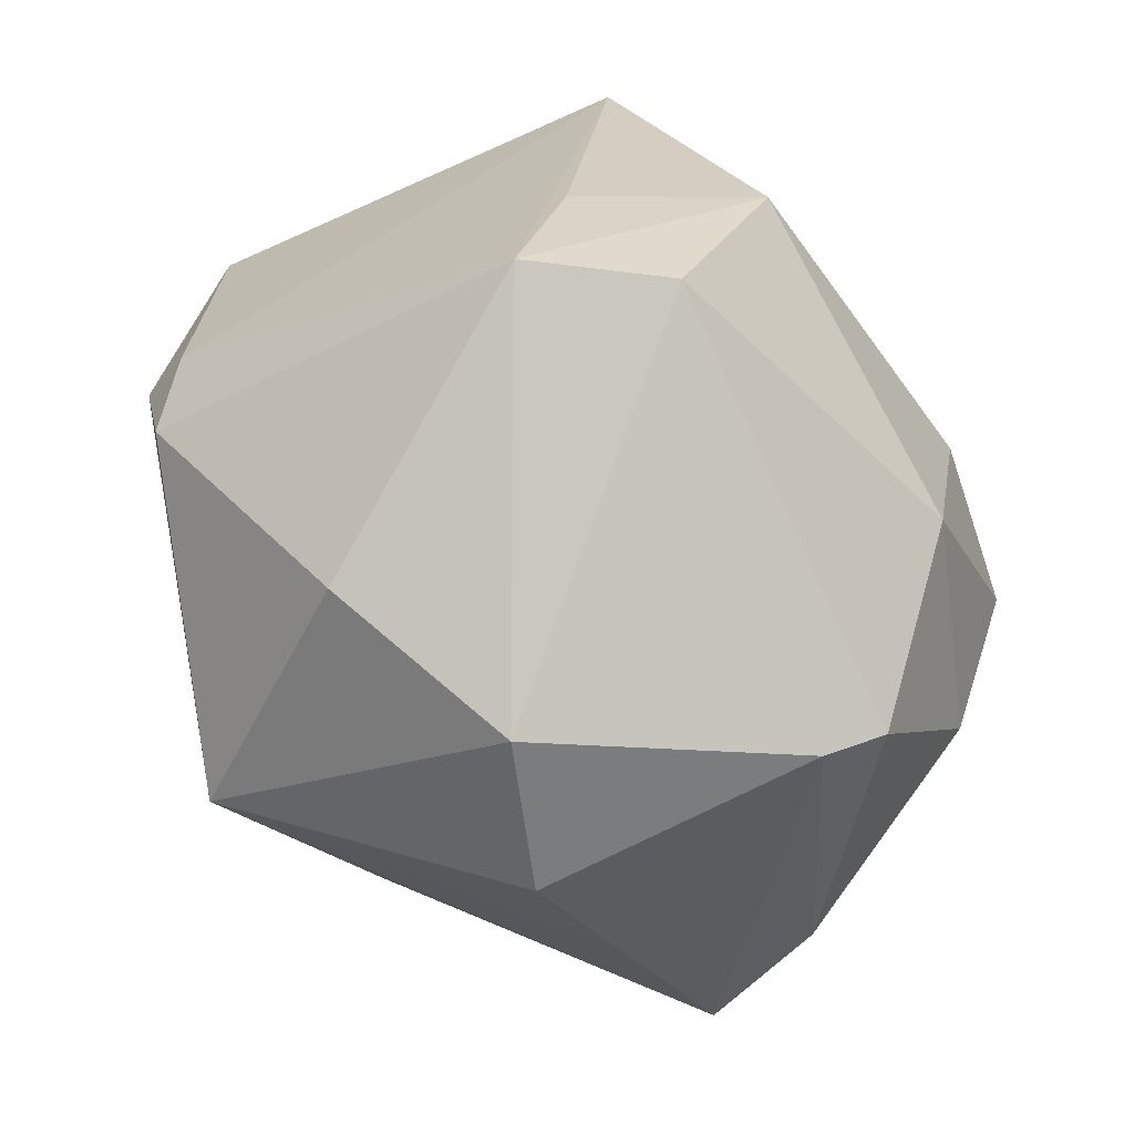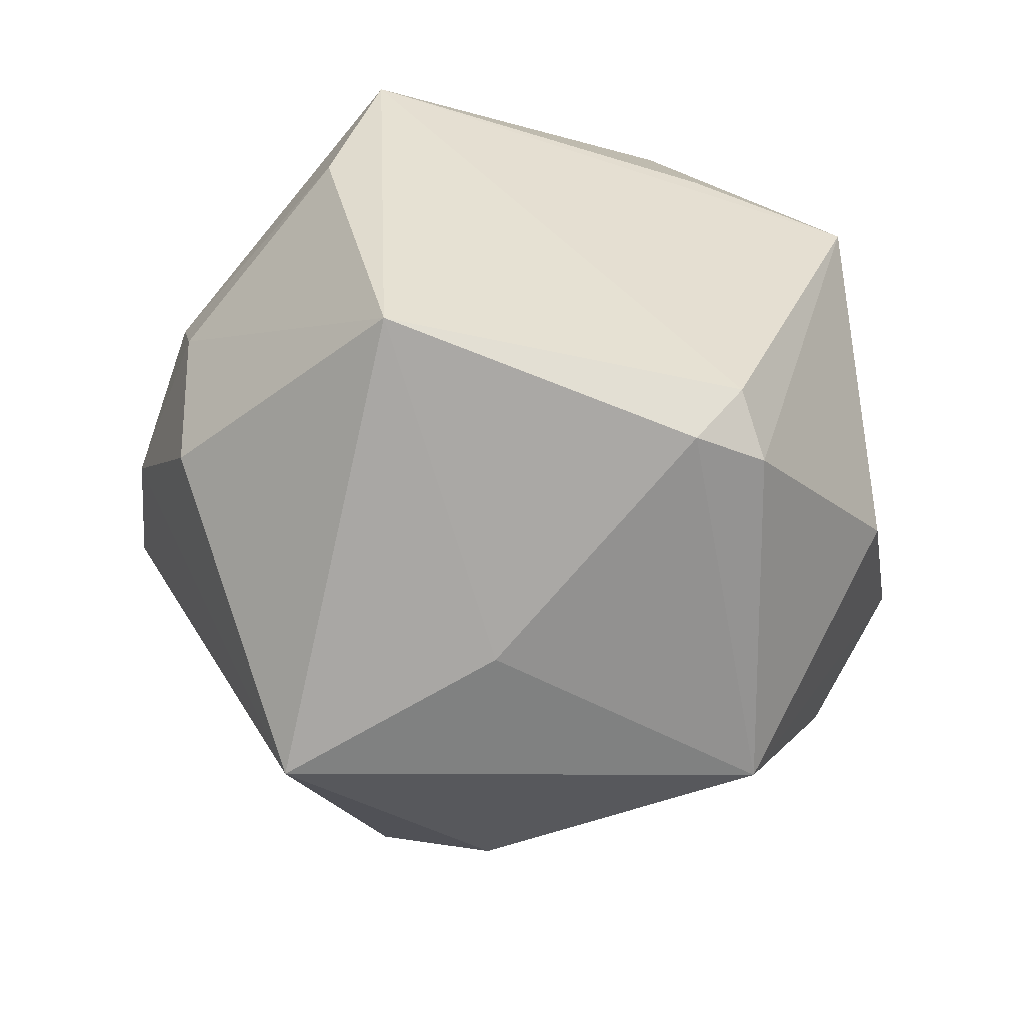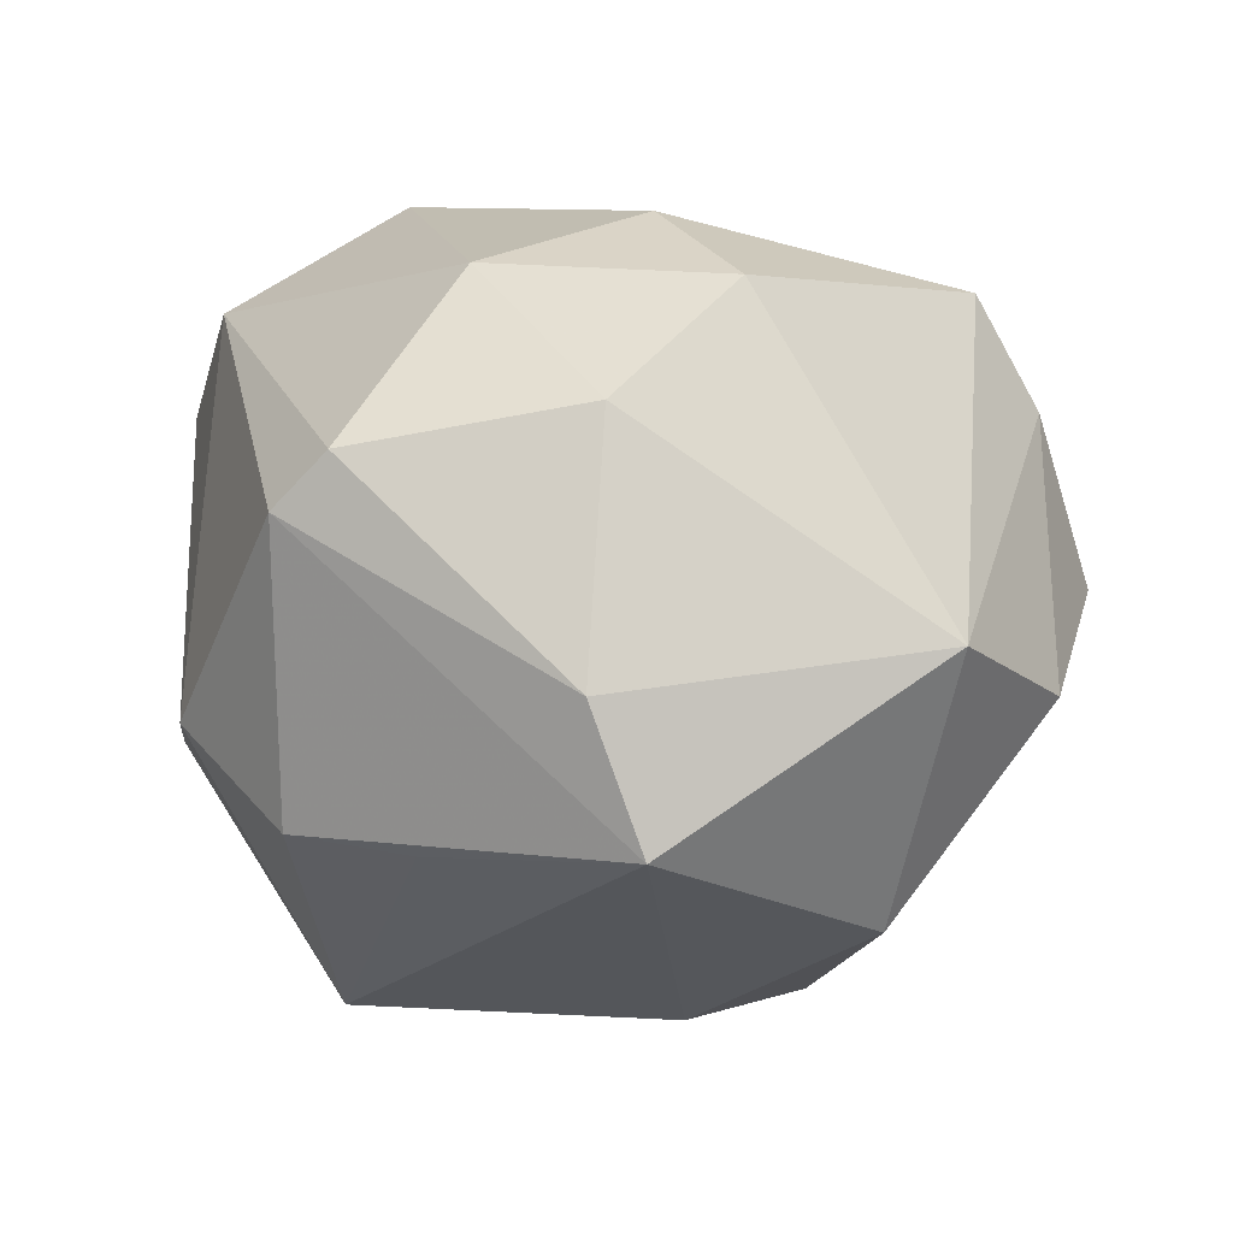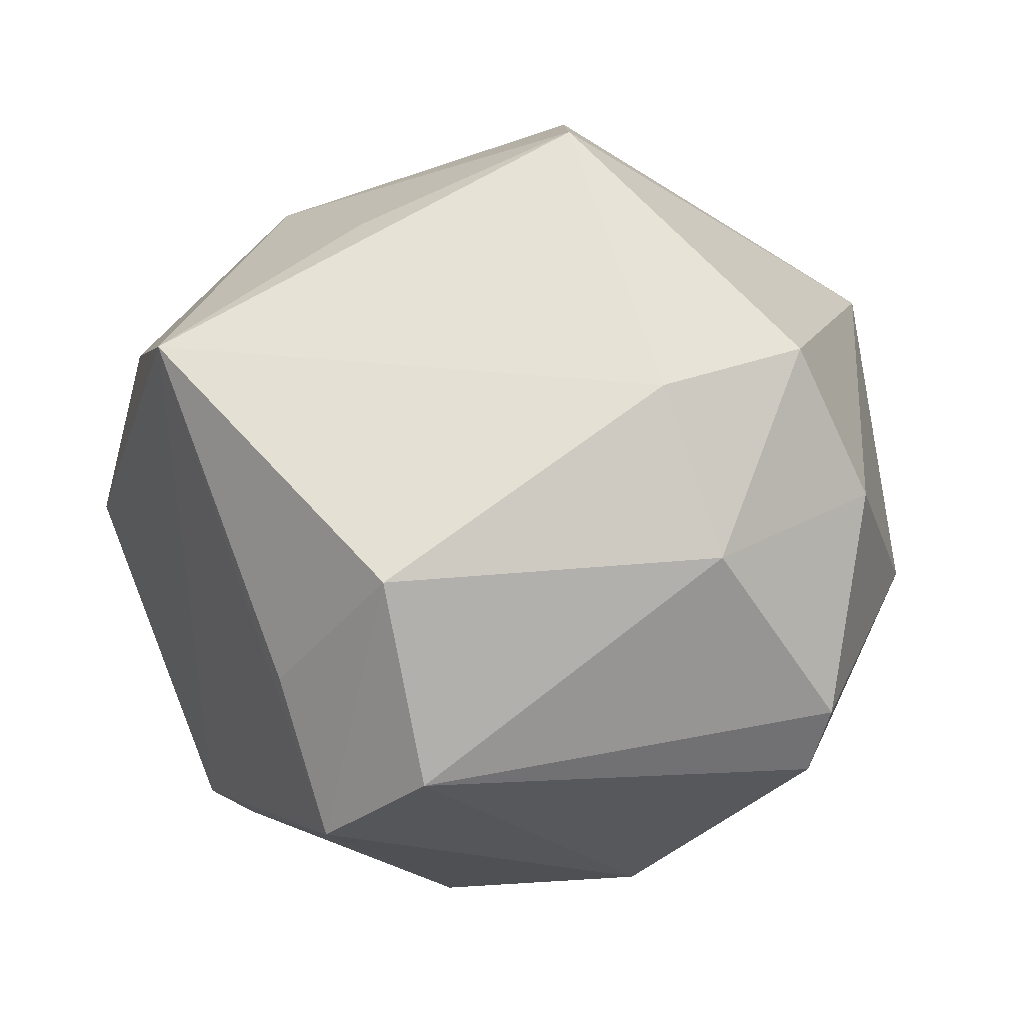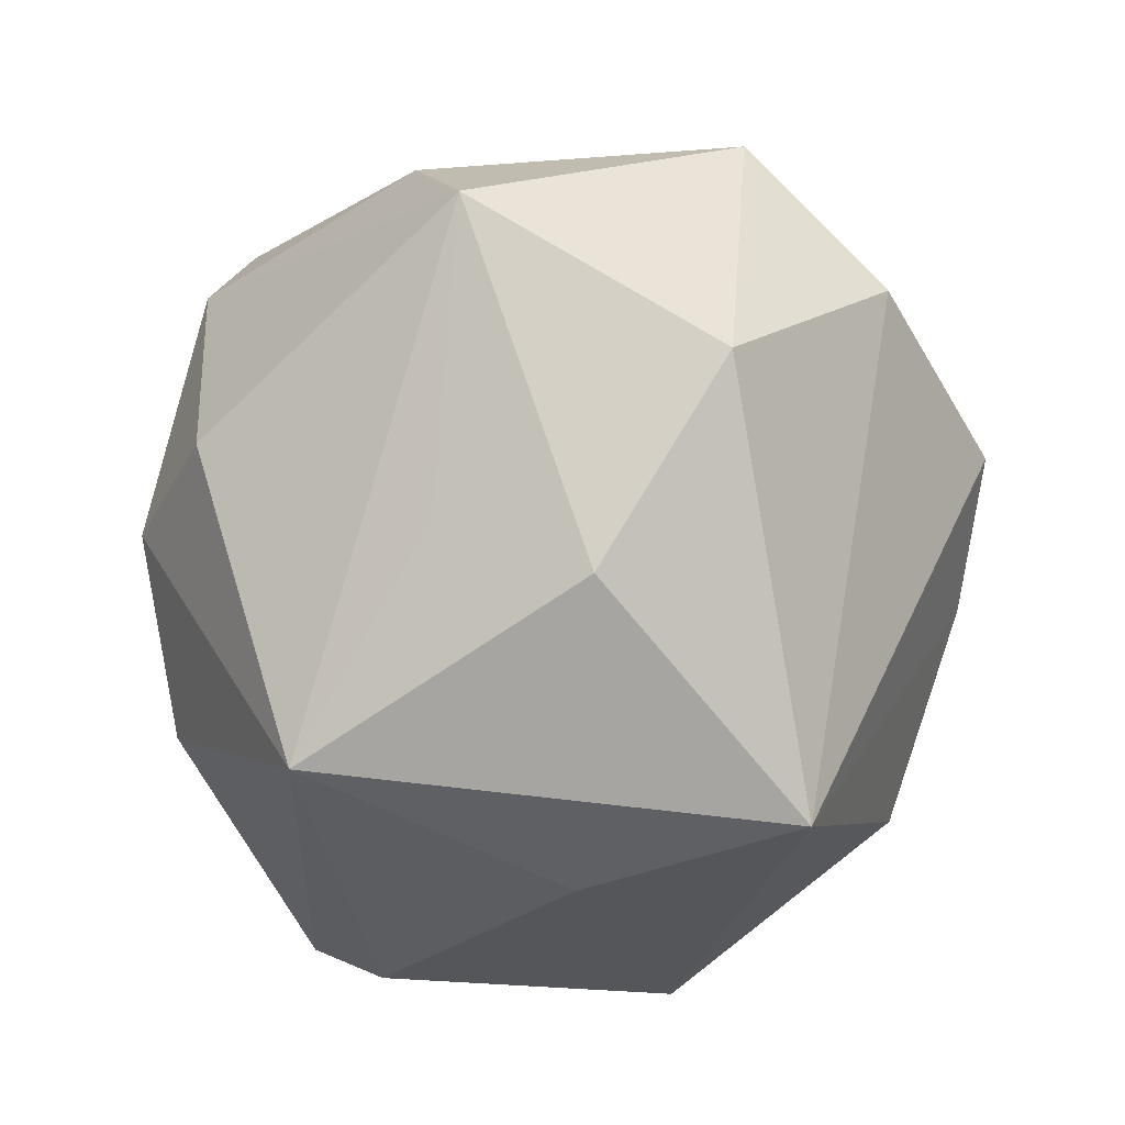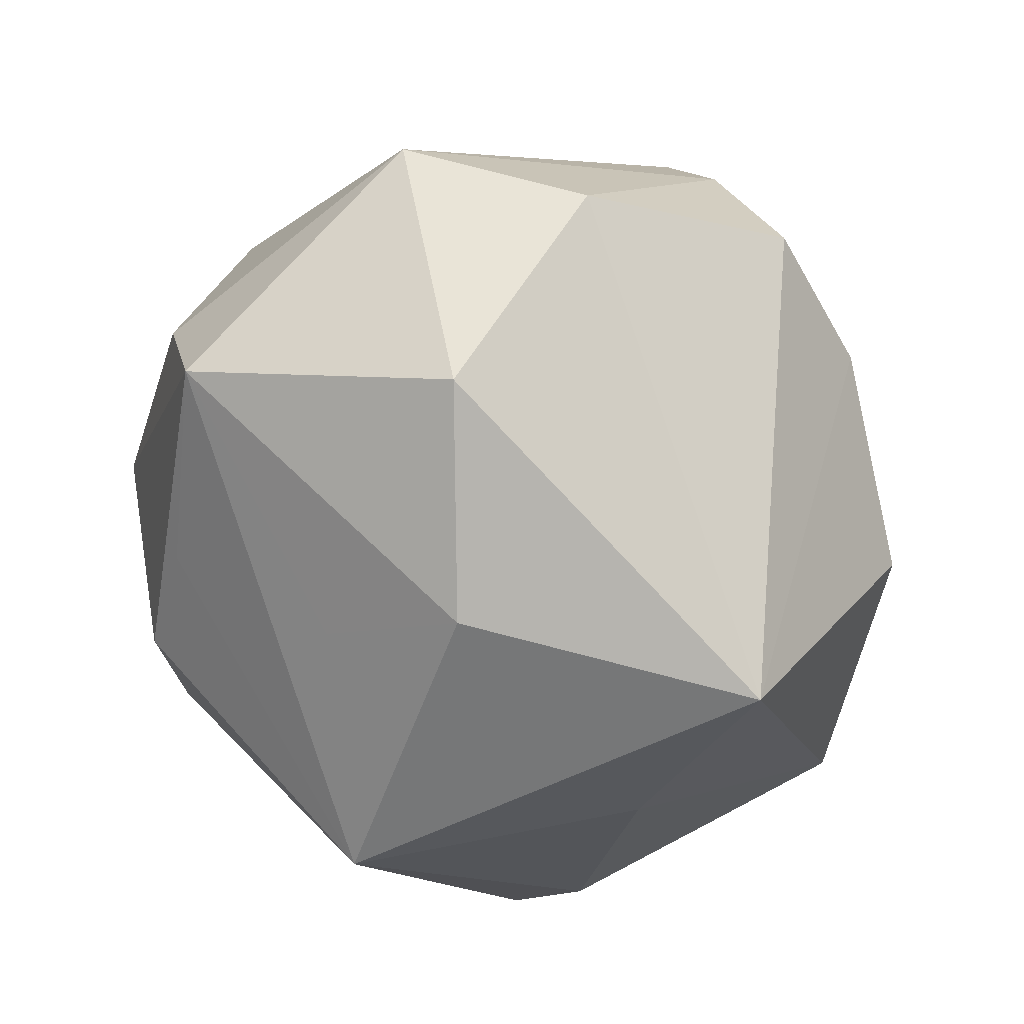
<metadata>
{"format":"obj","ext":"obj","renderer":"f3d","projection":"perspective","resolution":1024,"background":"white","views":[{"elev":-78.6,"azim":-49.8,"up":"+Y"},{"elev":-33.8,"azim":-94.4,"up":"+Z"},{"elev":4.5,"azim":69.1,"up":"+Z"},{"elev":73.1,"azim":-15.6,"up":"+Z"},{"elev":-68.7,"azim":84.7,"up":"+Z"},{"elev":-54.5,"azim":120.8,"up":"+Z"}]}
</metadata>
<code>
v 0.02436 -0.0424 0.0117
v 0.01726 -0.00182 0.04016
v -0.02192 0.0407 0.006327
v -0.03179 -0.01916 0.02654
v 0.01749 -0.03956 -0.01909
v 0.04519 -0.01924 -0.004041
v 0.0166 0.04731 0.001814
v 0.03885 -0.015 0.02196
v -0.0384 0.025 0.02012
v -0.04469 -0.02076 -0.0141
v 0.03603 0.01441 -0.02884
v -0.00204 0.04674 0.001498
v -0.01898 -0.04065 -0.01442
v -0.008885 0.02677 -0.04373
v 0.01526 0.002416 -0.04057
v -0.01944 -0.0359 0.03062
v -0.04079 -0.02344 -0.02056
v -0.02339 0.04026 -0.01146
v 0.02705 -0.02932 -0.02037
v 0.04702 -0.01421 -0.01894
v 0.003002 -0.04607 -0.009819
v 0.01854 -0.02107 0.03484
v -0.008447 -0.02627 -0.04148
v -0.04889 0.01808 -0.009935
v 0.028 -0.03773 0.01749
v 0.03741 0.03238 -0.006753
v 0.03442 0.0004232 0.03347
v -0.0225 0.004186 -0.03593
v 0.01831 0.04034 0.02036
v -0.01816 -0.01582 0.04212
v -0.03129 -0.03618 0.01959
v -0.03536 0.01925 0.03575
v 0.01696 -0.01405 -0.03366
v -0.009362 0.02978 0.03058
v 0.0168 0.03368 0.03254
v -0.01699 0.04166 0.01156
v -0.04392 -0.01568 -0.0202
v 0.05016 0.01571 -0.0002693
f 38 35 27
f 22 25 8
f 8 27 22
f 38 27 8
f 10 17 31
f 10 32 24
f 31 32 10
f 14 26 11
f 38 20 11
f 11 26 38
f 18 14 24
f 18 12 14
f 7 26 14
f 14 12 7
f 34 32 35
f 6 8 25
f 25 1 6
f 6 1 20
f 6 20 38
f 38 8 6
f 21 31 13
f 31 17 13
f 23 13 17
f 21 13 23
f 23 33 20
f 20 19 23
f 37 10 24
f 17 10 37
f 37 23 17
f 20 33 15
f 15 11 20
f 33 23 15
f 14 11 15
f 15 23 14
f 32 34 36
f 36 34 35
f 29 7 12
f 29 36 35
f 12 36 29
f 26 7 29
f 29 35 38
f 38 26 29
f 4 32 31
f 31 30 4
f 4 30 32
f 16 25 22
f 22 30 16
f 16 1 25
f 16 30 31
f 16 31 21
f 21 1 16
f 22 27 2
f 2 30 22
f 2 27 35
f 35 32 2
f 32 30 2
f 21 23 5
f 5 23 19
f 5 1 21
f 20 1 5
f 5 19 20
f 14 23 28
f 23 37 28
f 24 14 28
f 28 37 24
f 12 18 3
f 3 36 12
f 3 18 24
f 32 36 9
f 36 3 9
f 24 32 9
f 9 3 24

</code>
